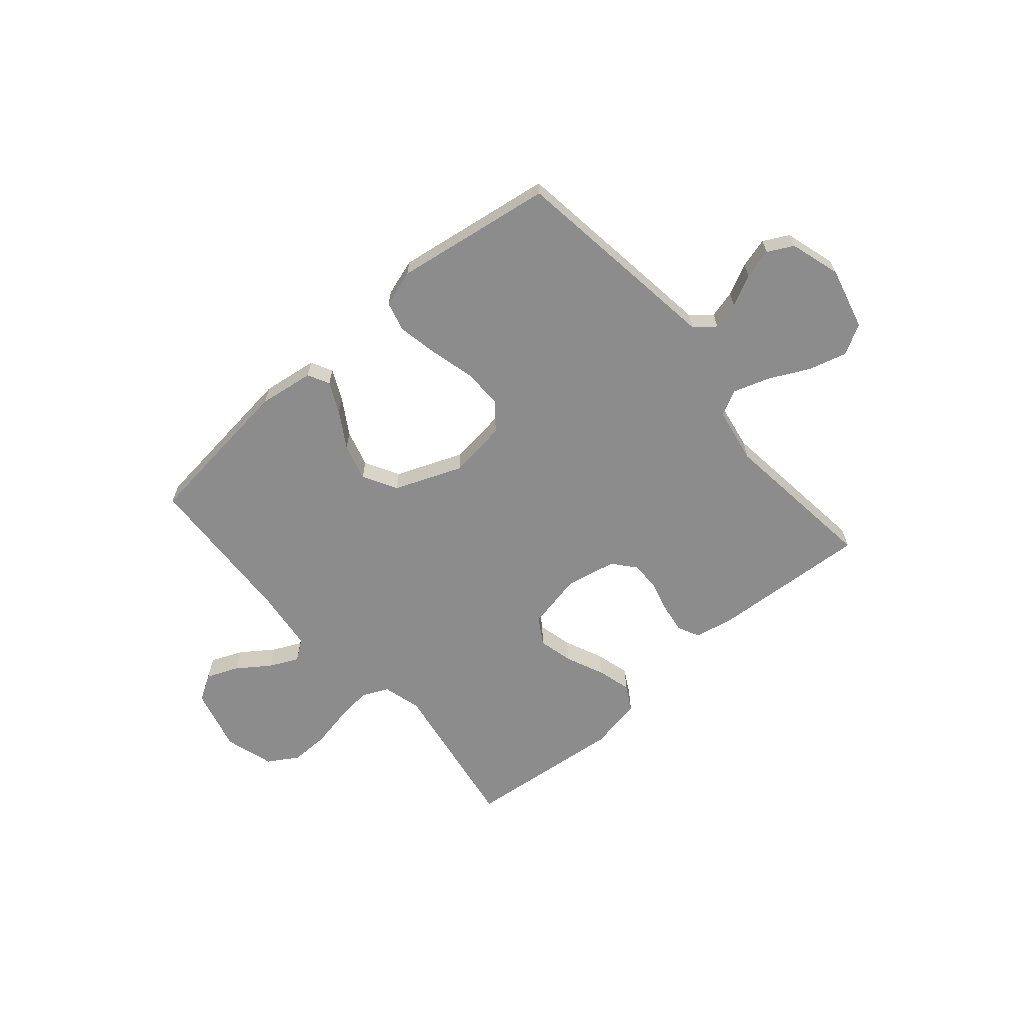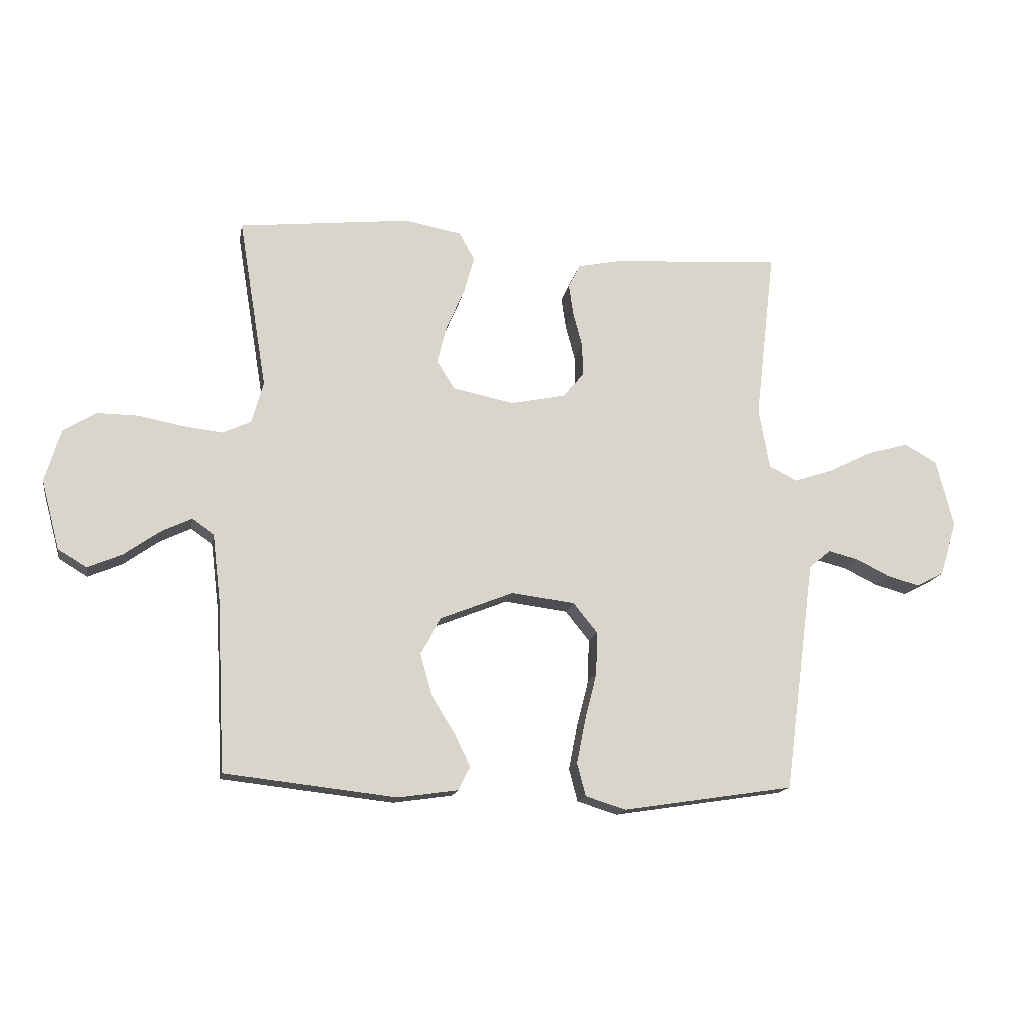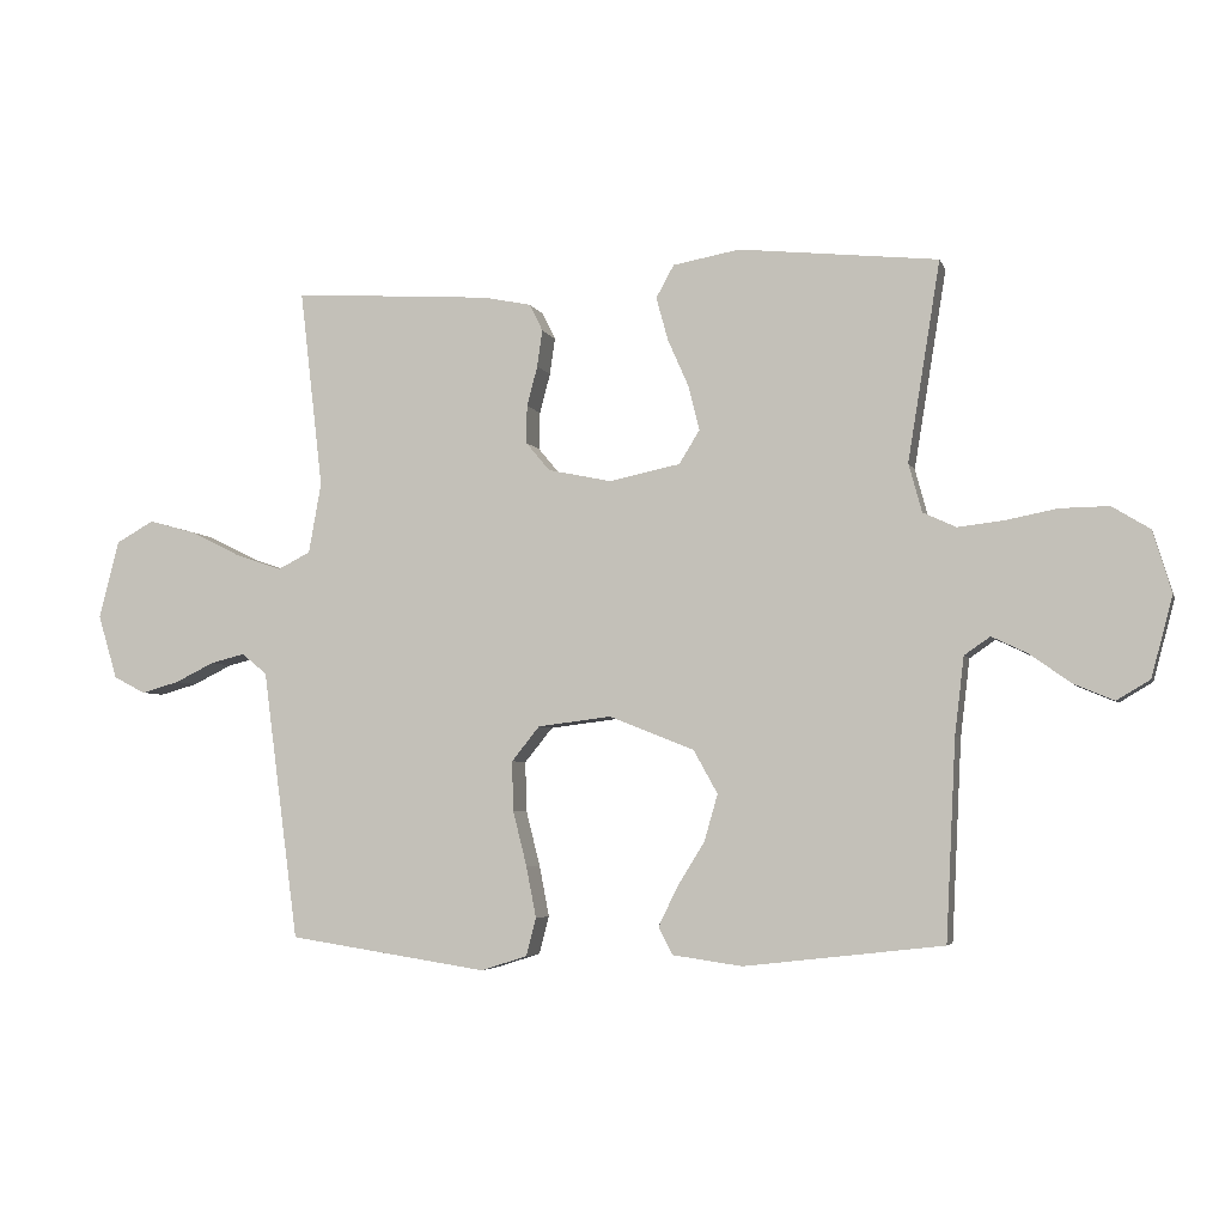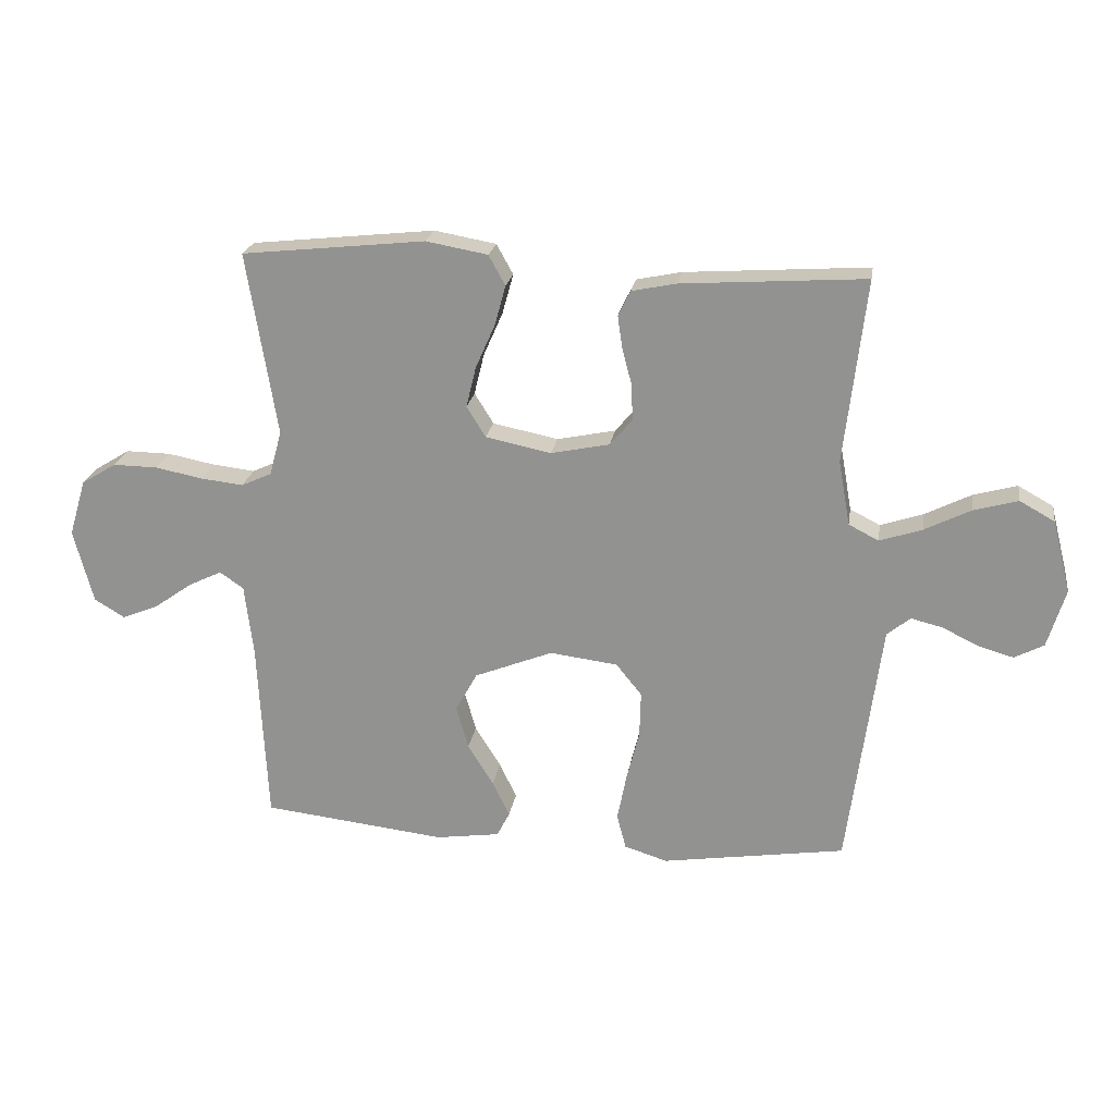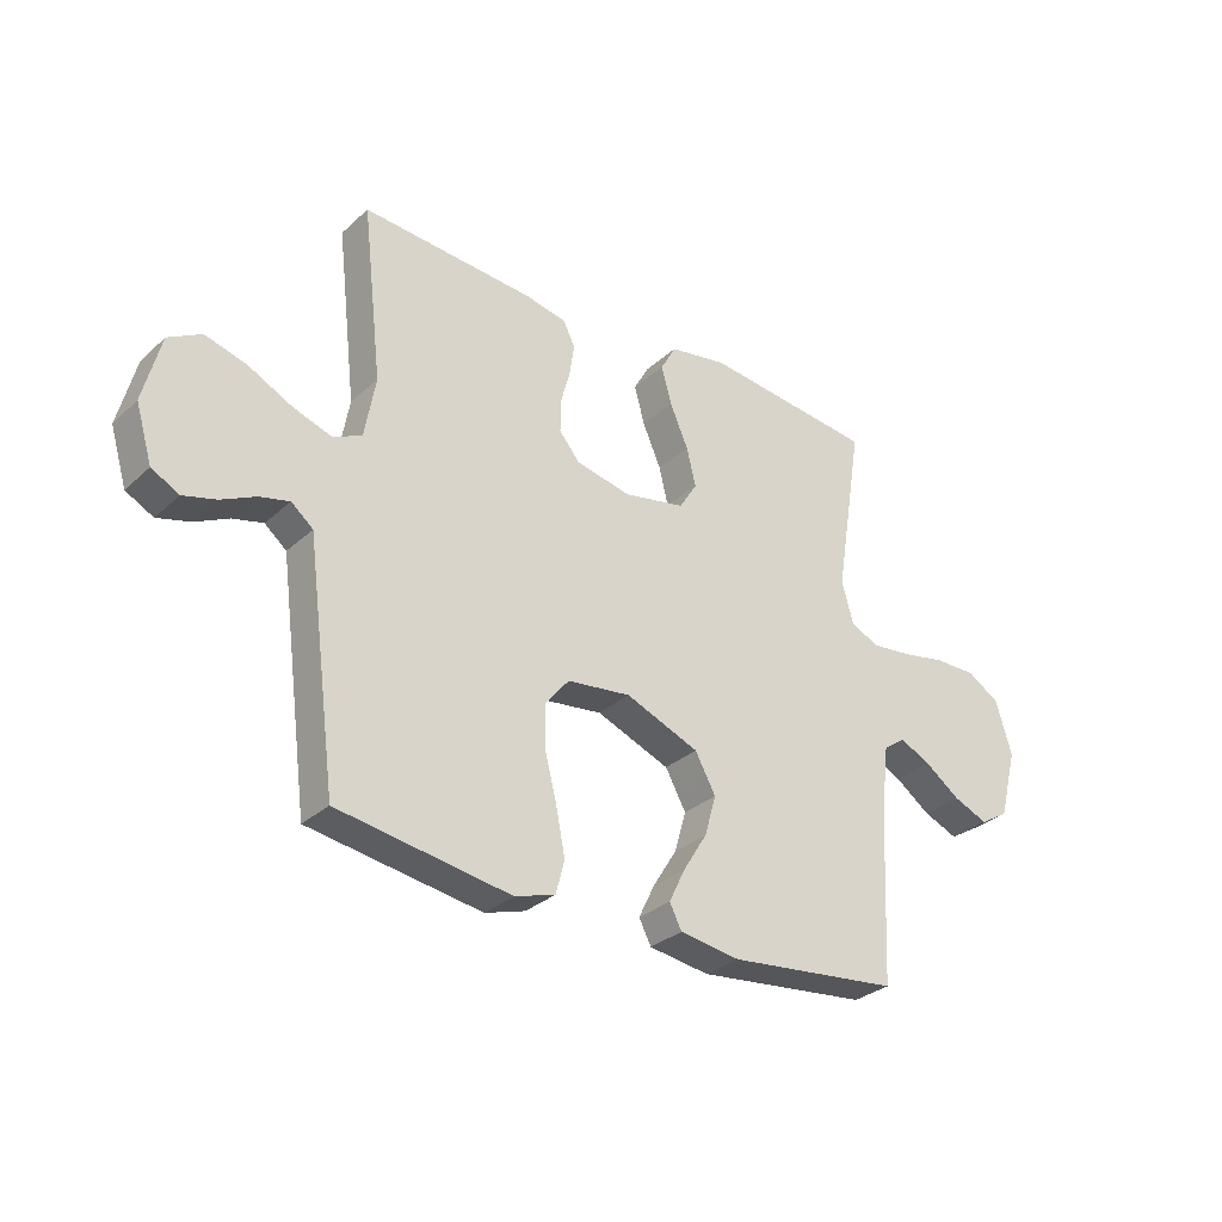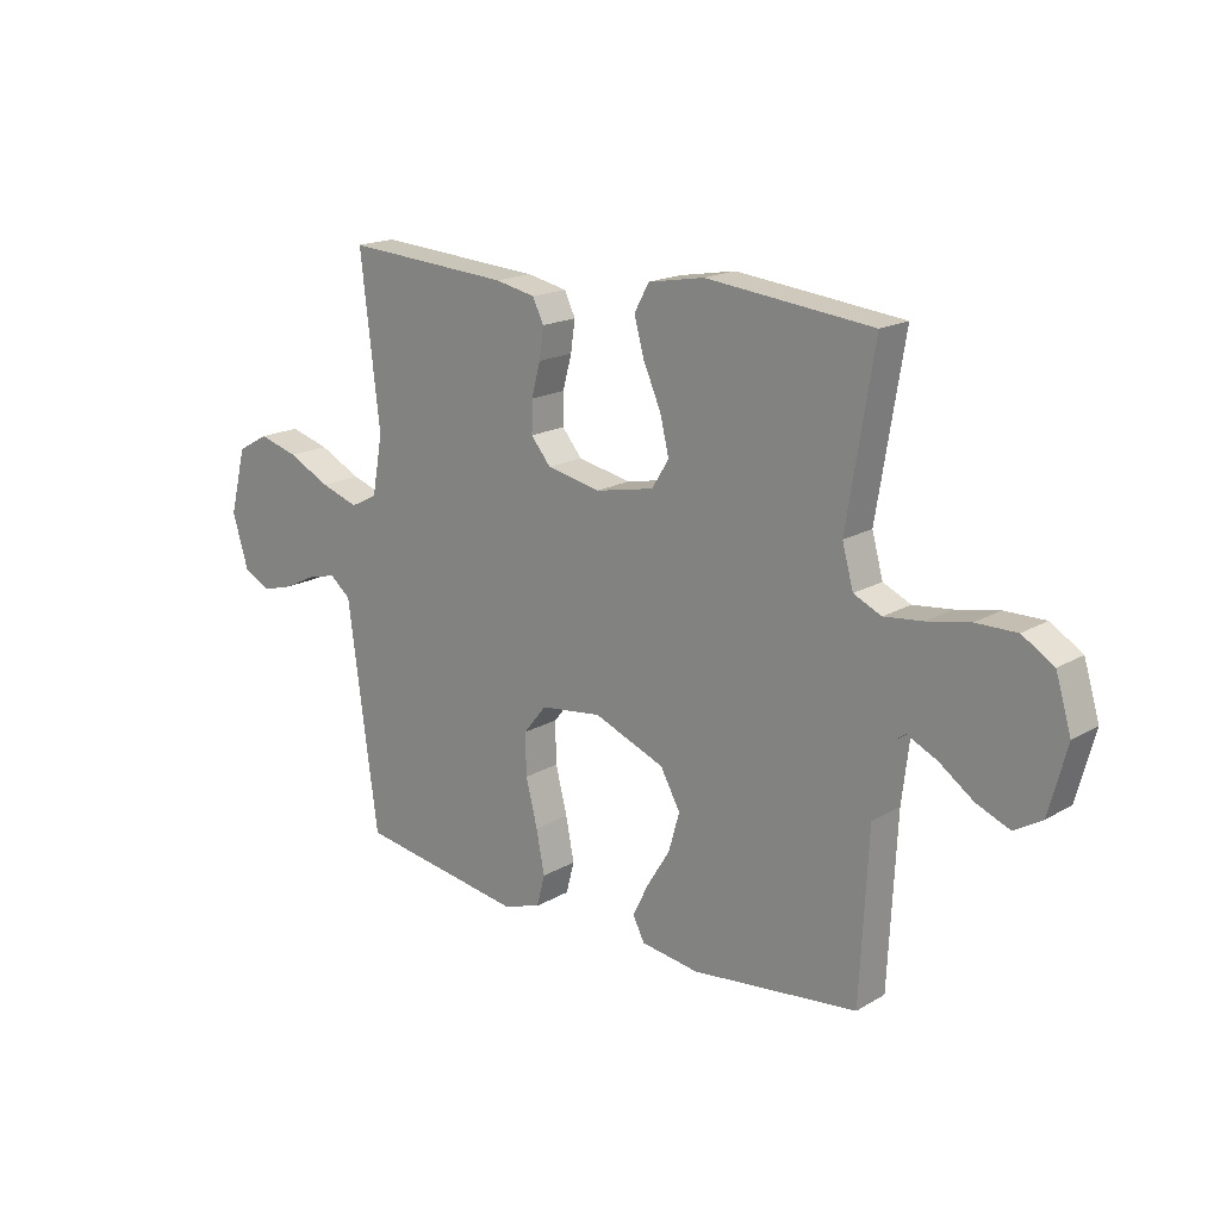
<metadata>
{"format":"obj","ext":"obj","renderer":"f3d","projection":"perspective","resolution":1024,"background":"white","views":[{"elev":-64.3,"azim":-139.2,"up":"+Y"},{"elev":-15.3,"azim":169.9,"up":"+Z"},{"elev":-4.6,"azim":14.7,"up":"+Z"},{"elev":22.0,"azim":-171.1,"up":"+Z"},{"elev":-30.7,"azim":-38.1,"up":"+Z"},{"elev":17.8,"azim":41.4,"up":"+Z"}]}
</metadata>
<code>
v 0.5 0.07 -0.5
v 0.2 0.07 -0.534
v 0.095 0.07 -0.519
v 0.074 0.07 -0.478
v 0.102 0.07 -0.42
v 0.144 0.07 -0.352
v 0.164 0.07 -0.282
v 0.128 0.07 -0.217
v 0 0.07 -0.166
v -0.111 0.07 -0.18
v -0.153 0.07 -0.232
v -0.151 0.07 -0.307
v -0.13 0.07 -0.39
v -0.115 0.07 -0.467
v -0.13 0.07 -0.524
v -0.2 0.07 -0.546
v -0.5 0.07 -0.5
v -0.54 0.07 -0.2
v -0.554 0.07 -0.094
v -0.592 0.07 -0.063
v -0.644 0.07 -0.076
v -0.703 0.07 -0.105
v -0.76 0.07 -0.121
v -0.808 0.07 -0.096
v -0.837 0.07 0
v -0.807 0.07 0.118
v -0.75 0.07 0.15
v -0.678 0.07 0.13
v -0.602 0.07 0.092
v -0.533 0.07 0.069
v -0.484 0.07 0.094
v -0.465 0.07 0.2
v -0.5 0.07 0.5
v -0.2 0.07 0.48
v -0.127 0.07 0.465
v -0.107 0.07 0.424
v -0.115 0.07 0.369
v -0.131 0.07 0.309
v -0.132 0.07 0.252
v -0.096 0.07 0.209
v 0 0.07 0.189
v 0.107 0.07 0.211
v 0.138 0.07 0.261
v 0.122 0.07 0.327
v 0.09 0.07 0.4
v 0.072 0.07 0.465
v 0.099 0.07 0.514
v 0.2 0.07 0.532
v 0.5 0.07 0.5
v 0.451 0.07 0.2
v 0.471 0.07 0.127
v 0.521 0.07 0.104
v 0.591 0.07 0.112
v 0.668 0.07 0.127
v 0.741 0.07 0.128
v 0.798 0.07 0.093
v 0.826 0.07 0
v 0.794 0.07 -0.121
v 0.744 0.07 -0.151
v 0.684 0.07 -0.126
v 0.622 0.07 -0.082
v 0.568 0.07 -0.056
v 0.529 0.07 -0.083
v 0.515 0.07 -0.2
v 0.5 0 -0.5
v 0.2 0 -0.534
v 0.095 0 -0.519
v 0.074 0 -0.478
v 0.102 0 -0.42
v 0.144 0 -0.352
v 0.164 0 -0.282
v 0.128 0 -0.217
v 0 0 -0.166
v -0.111 0 -0.18
v -0.153 0 -0.232
v -0.151 0 -0.307
v -0.13 0 -0.39
v -0.115 0 -0.467
v -0.13 0 -0.524
v -0.2 0 -0.546
v -0.5 0 -0.5
v -0.54 0 -0.2
v -0.554 0 -0.094
v -0.592 0 -0.063
v -0.644 0 -0.076
v -0.703 0 -0.105
v -0.76 0 -0.121
v -0.808 0 -0.096
v -0.837 0 0
v -0.807 0 0.118
v -0.75 0 0.15
v -0.678 0 0.13
v -0.602 0 0.092
v -0.533 0 0.069
v -0.484 0 0.094
v -0.465 0 0.2
v -0.5 0 0.5
v -0.2 0 0.48
v -0.127 0 0.465
v -0.107 0 0.424
v -0.115 0 0.369
v -0.131 0 0.309
v -0.132 0 0.252
v -0.096 0 0.209
v 0 0 0.189
v 0.107 0 0.211
v 0.138 0 0.261
v 0.122 0 0.327
v 0.09 0 0.4
v 0.072 0 0.465
v 0.099 0 0.514
v 0.2 0 0.532
v 0.5 0 0.5
v 0.451 0 0.2
v 0.471 0 0.127
v 0.521 0 0.104
v 0.591 0 0.112
v 0.668 0 0.127
v 0.741 0 0.128
v 0.798 0 0.093
v 0.826 0 0
v 0.794 0 -0.121
v 0.744 0 -0.151
v 0.684 0 -0.126
v 0.622 0 -0.082
v 0.568 0 -0.056
v 0.529 0 -0.083
v 0.515 0 -0.2
f 59 60 61
f 58 59 61
f 57 58 61
f 56 57 61
f 55 56 61
f 54 55 61
f 53 54 61
f 52 53 61 62
f 51 52 62 63
f 48 49 50
f 47 48 50
f 46 47 50
f 45 46 50
f 44 45 50
f 43 44 50 51
f 51 63 64
f 43 51 64
f 42 43 64
f 36 37 38
f 35 36 38
f 34 35 38
f 33 34 38
f 32 33 38
f 31 32 38 39
f 30 31 39 40
f 27 28 29
f 26 27 29
f 25 26 29
f 24 25 29
f 23 24 29
f 22 23 29
f 21 22 29
f 20 21 29 30
f 30 40 41
f 20 30 41
f 19 20 41
f 17 18 19
f 16 17 19
f 15 16 19
f 14 15 19
f 13 14 19
f 12 13 19
f 4 5 6
f 3 4 6
f 2 3 6
f 1 2 6
f 64 1 6
f 64 6 7
f 42 64 7 8
f 41 42 8 9
f 19 41 9 10
f 11 12 19
f 10 11 19
f 125 124 123
f 125 123 122
f 125 122 121
f 125 121 120
f 125 120 119
f 125 119 118
f 125 118 117
f 126 125 117 116
f 127 126 116 115
f 114 113 112
f 114 112 111
f 114 111 110
f 114 110 109
f 114 109 108
f 115 114 108 107
f 128 127 115
f 128 115 107
f 128 107 106
f 102 101 100
f 102 100 99
f 102 99 98
f 102 98 97
f 102 97 96
f 103 102 96 95
f 104 103 95 94
f 93 92 91
f 93 91 90
f 93 90 89
f 93 89 88
f 93 88 87
f 93 87 86
f 93 86 85
f 94 93 85 84
f 105 104 94
f 105 94 84
f 105 84 83
f 83 82 81
f 83 81 80
f 83 80 79
f 83 79 78
f 83 78 77
f 83 77 76
f 70 69 68
f 70 68 67
f 70 67 66
f 70 66 65
f 70 65 128
f 71 70 128
f 72 71 128 106
f 73 72 106 105
f 74 73 105 83
f 83 76 75
f 83 75 74
f 1 65 66 2
f 2 66 67 3
f 3 67 68 4
f 4 68 69 5
f 5 69 70 6
f 6 70 71 7
f 7 71 72 8
f 8 72 73 9
f 9 73 74 10
f 10 74 75 11
f 11 75 76 12
f 12 76 77 13
f 13 77 78 14
f 14 78 79 15
f 15 79 80 16
f 16 80 81 17
f 17 81 82 18
f 18 82 83 19
f 19 83 84 20
f 20 84 85 21
f 21 85 86 22
f 22 86 87 23
f 23 87 88 24
f 24 88 89 25
f 25 89 90 26
f 26 90 91 27
f 27 91 92 28
f 28 92 93 29
f 29 93 94 30
f 30 94 95 31
f 31 95 96 32
f 32 96 97 33
f 33 97 98 34
f 34 98 99 35
f 35 99 100 36
f 36 100 101 37
f 37 101 102 38
f 38 102 103 39
f 39 103 104 40
f 40 104 105 41
f 41 105 106 42
f 42 106 107 43
f 43 107 108 44
f 44 108 109 45
f 45 109 110 46
f 46 110 111 47
f 47 111 112 48
f 48 112 113 49
f 49 113 114 50
f 50 114 115 51
f 51 115 116 52
f 52 116 117 53
f 53 117 118 54
f 54 118 119 55
f 55 119 120 56
f 56 120 121 57
f 57 121 122 58
f 58 122 123 59
f 59 123 124 60
f 60 124 125 61
f 61 125 126 62
f 62 126 127 63
f 63 127 128 64
f 64 128 65 1

</code>
